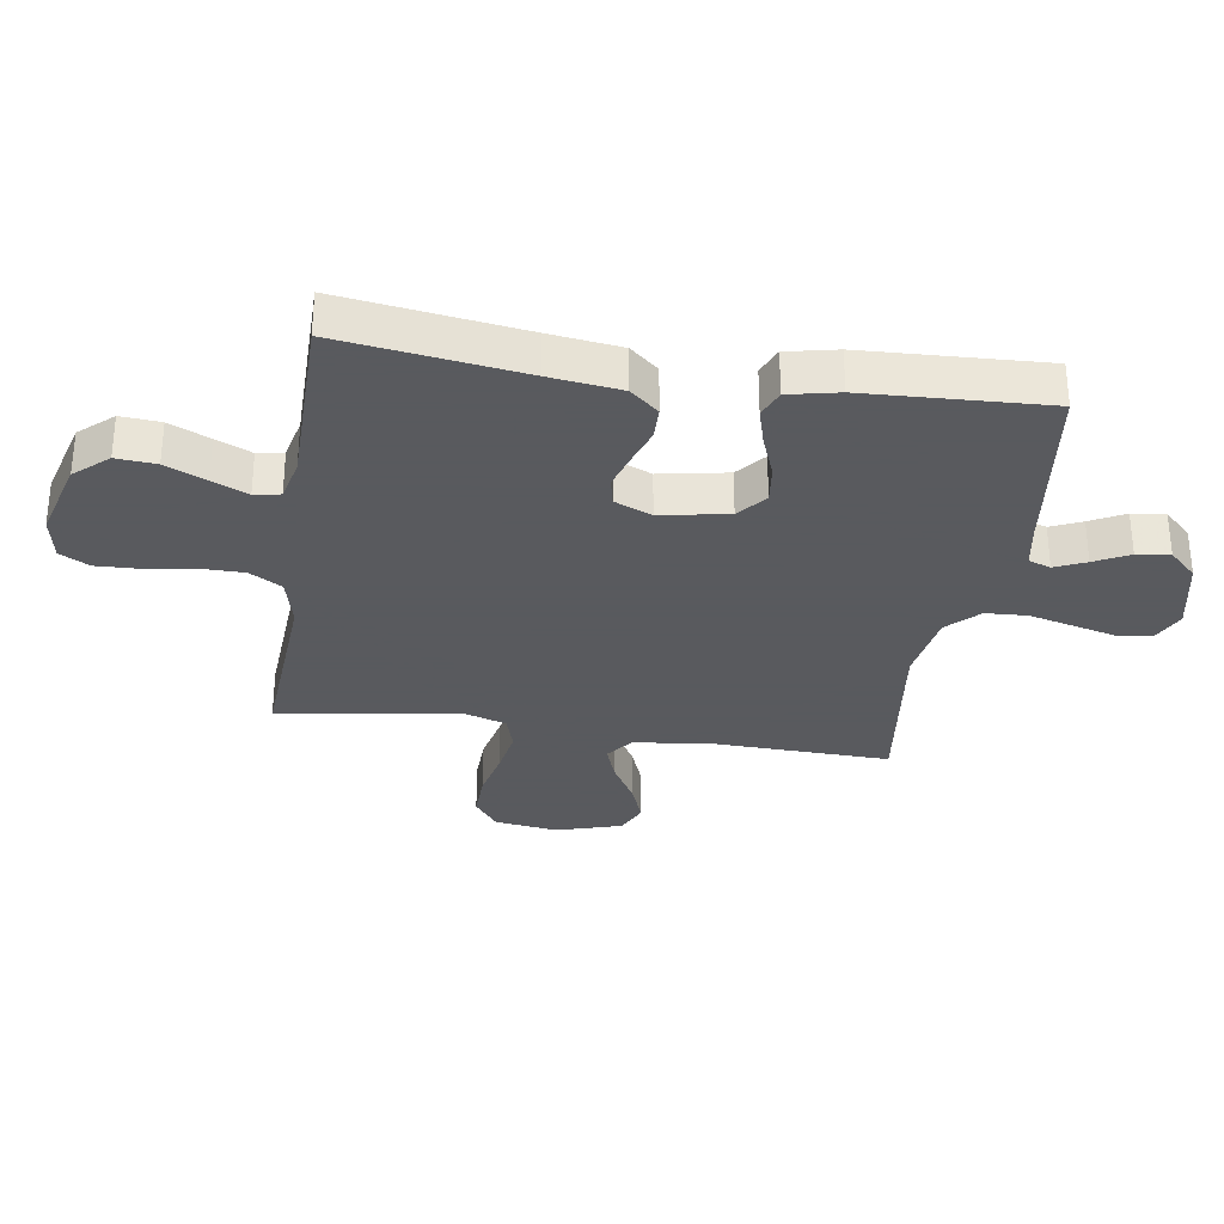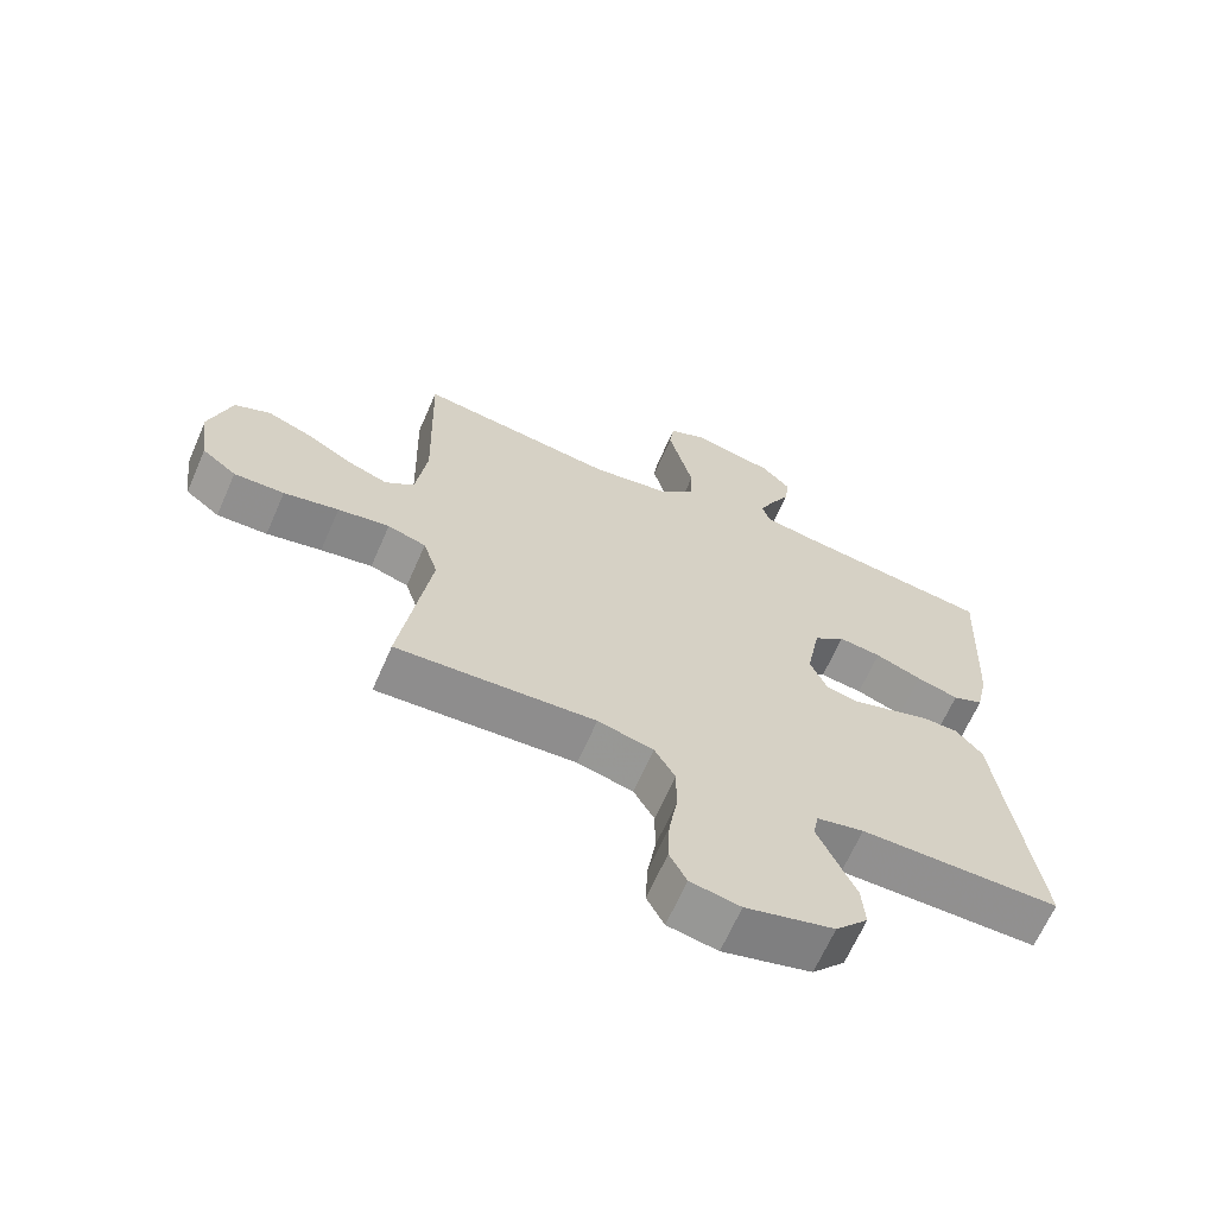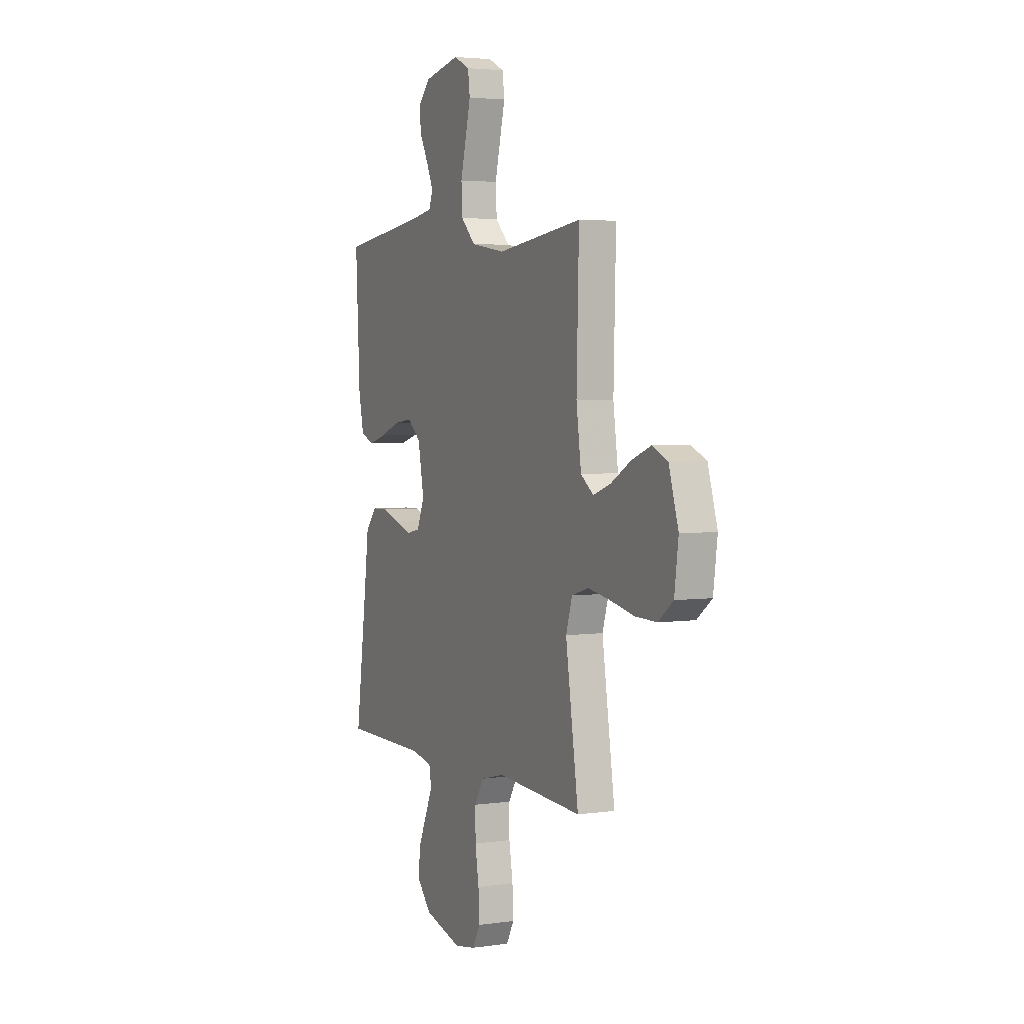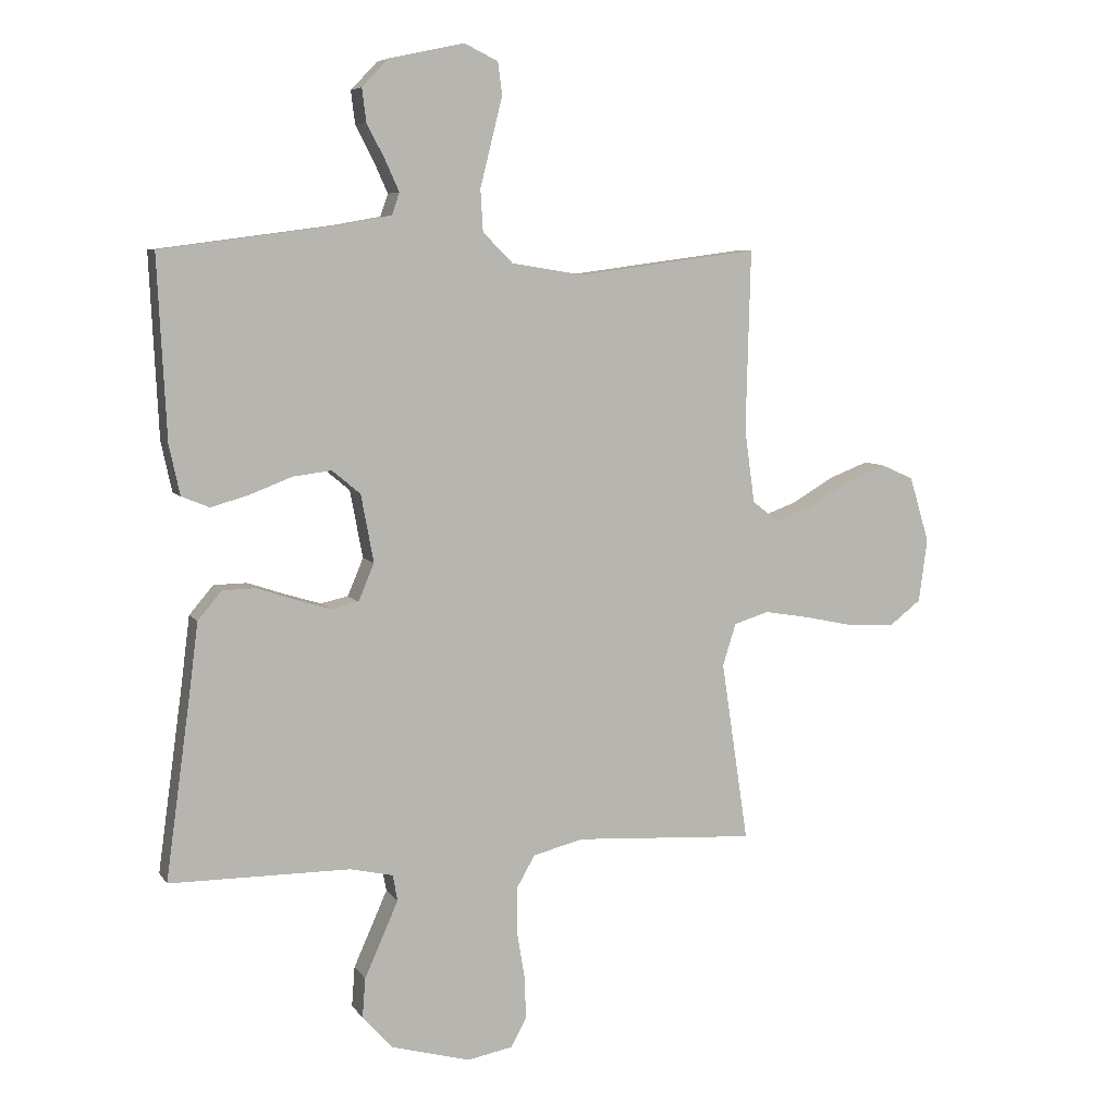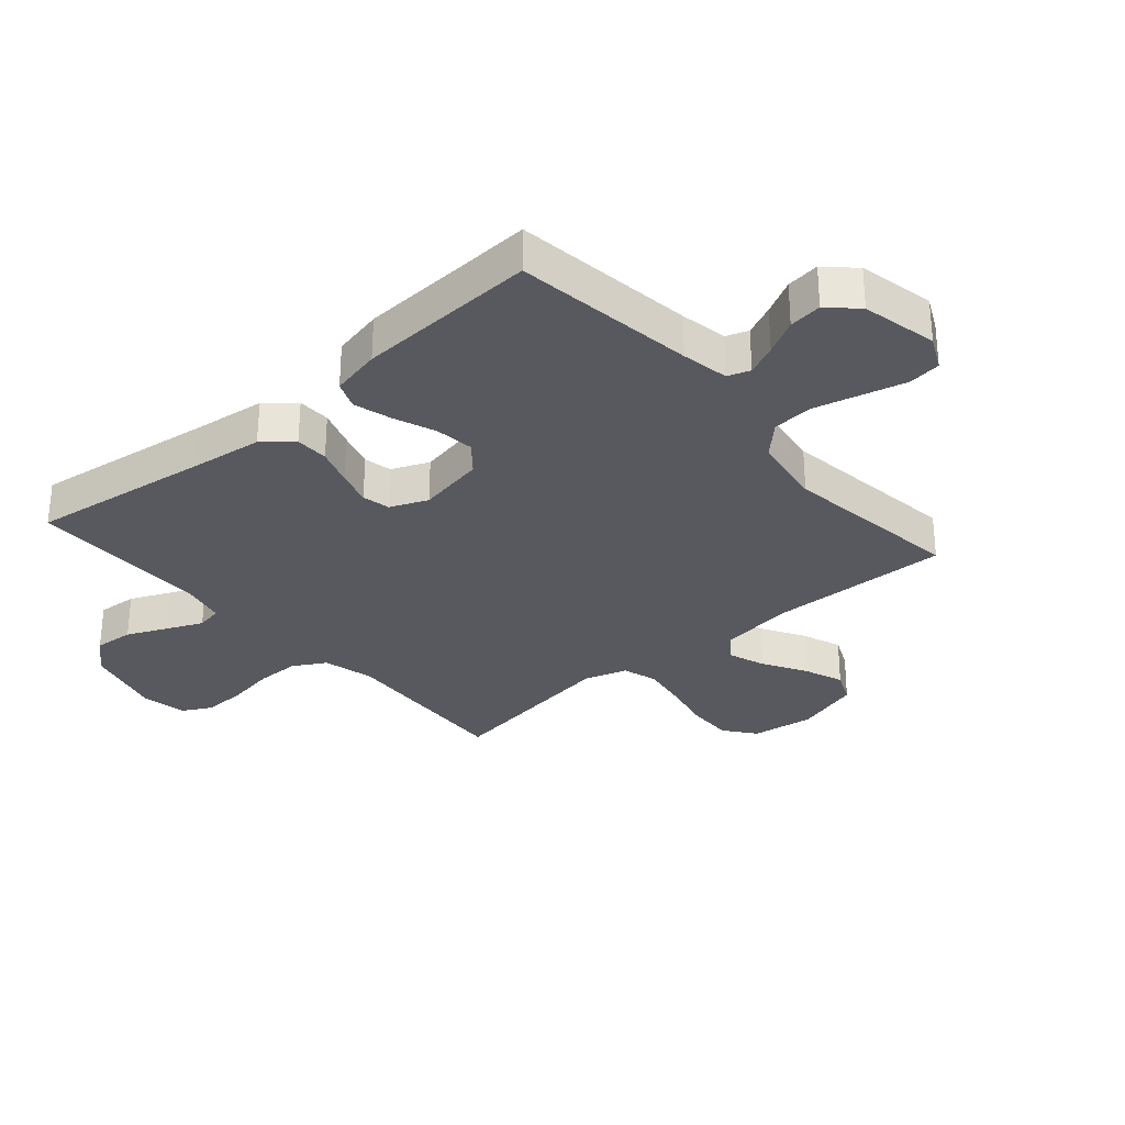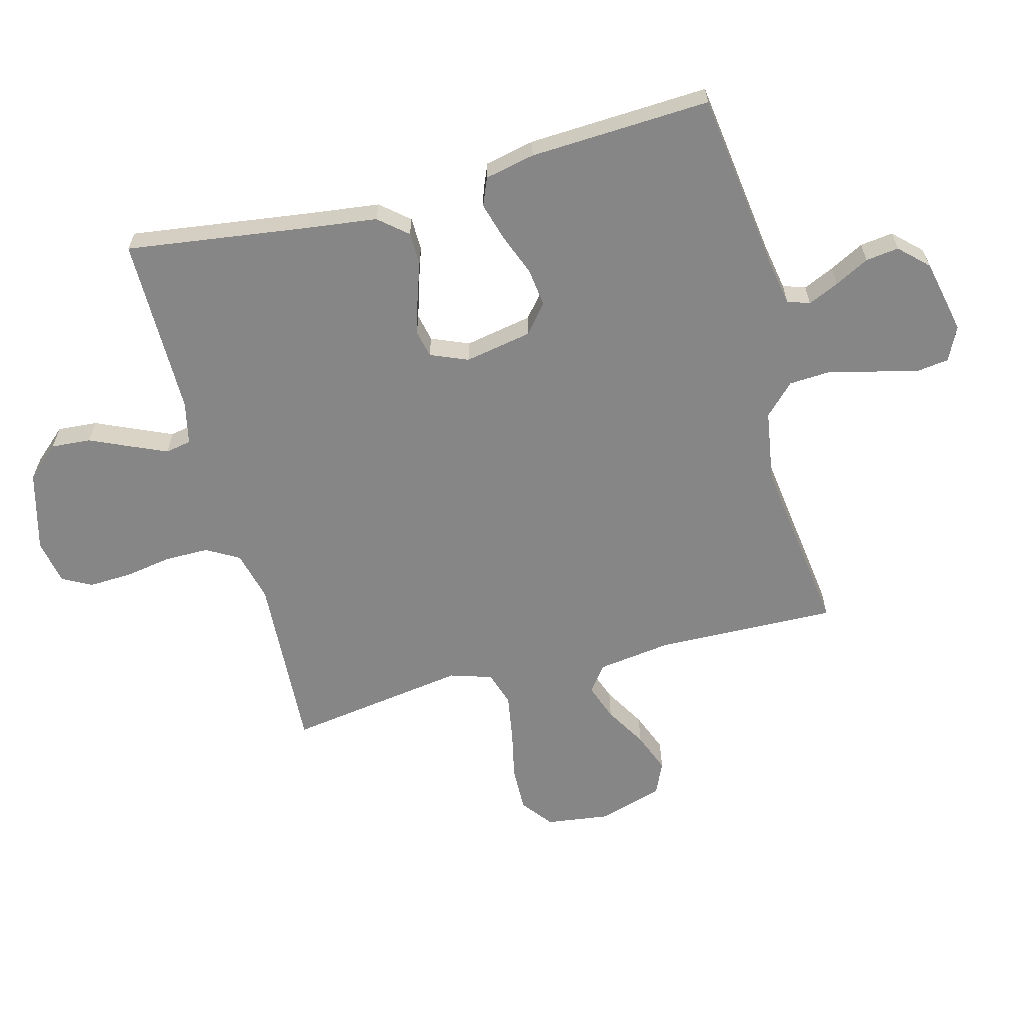
<metadata>
{"format":"obj","ext":"obj","renderer":"f3d","projection":"perspective","resolution":1024,"background":"white","views":[{"elev":-31.2,"azim":-98.9,"up":"+Y"},{"elev":-65.8,"azim":156.4,"up":"+Z"},{"elev":3.8,"azim":64.4,"up":"+Z"},{"elev":6.8,"azim":-19.1,"up":"+Z"},{"elev":-30.4,"azim":-49.1,"up":"+Y"},{"elev":-62.0,"azim":-75.2,"up":"+Y"}]}
</metadata>
<code>
v -0.5 0.07 0.5
v -0.2 0.07 0.54
v -0.122 0.07 0.554
v -0.109 0.07 0.591
v -0.132 0.07 0.642
v -0.162 0.07 0.699
v -0.169 0.07 0.754
v -0.125 0.07 0.8
v 0 0.07 0.827
v 0.056 0.07 0.8
v 0.063 0.07 0.746
v 0.045 0.07 0.674
v 0.026 0.07 0.598
v 0.03 0.07 0.529
v 0.08 0.07 0.479
v 0.2 0.07 0.46
v 0.5 0.07 0.5
v 0.492 0.07 0.2
v 0.509 0.07 0.077
v 0.553 0.07 0.044
v 0.614 0.07 0.066
v 0.684 0.07 0.107
v 0.751 0.07 0.133
v 0.805 0.07 0.109
v 0.838 0.07 0
v 0.824 0.07 -0.105
v 0.772 0.07 -0.145
v 0.696 0.07 -0.143
v 0.613 0.07 -0.125
v 0.535 0.07 -0.112
v 0.477 0.07 -0.13
v 0.455 0.07 -0.2
v 0.5 0.07 -0.5
v 0.2 0.07 -0.482
v 0.116 0.07 -0.503
v 0.085 0.07 -0.557
v 0.085 0.07 -0.63
v 0.098 0.07 -0.709
v 0.101 0.07 -0.78
v 0.075 0.07 -0.829
v 0 0.07 -0.843
v -0.133 0.07 -0.807
v -0.182 0.07 -0.752
v -0.177 0.07 -0.686
v -0.147 0.07 -0.619
v -0.121 0.07 -0.56
v -0.129 0.07 -0.517
v -0.2 0.07 -0.501
v -0.5 0.07 -0.5
v -0.459 0.07 -0.2
v -0.444 0.07 -0.081
v -0.404 0.07 -0.034
v -0.349 0.07 -0.033
v -0.287 0.07 -0.054
v -0.228 0.07 -0.072
v -0.182 0.07 -0.062
v -0.156 0.07 0
v -0.177 0.07 0.112
v -0.224 0.07 0.151
v -0.288 0.07 0.143
v -0.358 0.07 0.116
v -0.421 0.07 0.098
v -0.467 0.07 0.117
v -0.485 0.07 0.2
v -0.5 0 0.5
v -0.2 0 0.54
v -0.122 0 0.554
v -0.109 0 0.591
v -0.132 0 0.642
v -0.162 0 0.699
v -0.169 0 0.754
v -0.125 0 0.8
v 0 0 0.827
v 0.056 0 0.8
v 0.063 0 0.746
v 0.045 0 0.674
v 0.026 0 0.598
v 0.03 0 0.529
v 0.08 0 0.479
v 0.2 0 0.46
v 0.5 0 0.5
v 0.492 0 0.2
v 0.509 0 0.077
v 0.553 0 0.044
v 0.614 0 0.066
v 0.684 0 0.107
v 0.751 0 0.133
v 0.805 0 0.109
v 0.838 0 0
v 0.824 0 -0.105
v 0.772 0 -0.145
v 0.696 0 -0.143
v 0.613 0 -0.125
v 0.535 0 -0.112
v 0.477 0 -0.13
v 0.455 0 -0.2
v 0.5 0 -0.5
v 0.2 0 -0.482
v 0.116 0 -0.503
v 0.085 0 -0.557
v 0.085 0 -0.63
v 0.098 0 -0.709
v 0.101 0 -0.78
v 0.075 0 -0.829
v 0 0 -0.843
v -0.133 0 -0.807
v -0.182 0 -0.752
v -0.177 0 -0.686
v -0.147 0 -0.619
v -0.121 0 -0.56
v -0.129 0 -0.517
v -0.2 0 -0.501
v -0.5 0 -0.5
v -0.459 0 -0.2
v -0.444 0 -0.081
v -0.404 0 -0.034
v -0.349 0 -0.033
v -0.287 0 -0.054
v -0.228 0 -0.072
v -0.182 0 -0.062
v -0.156 0 0
v -0.177 0 0.112
v -0.224 0 0.151
v -0.288 0 0.143
v -0.358 0 0.116
v -0.421 0 0.098
v -0.467 0 0.117
v -0.485 0 0.2
f 63 64 1 2
f 60 61 62 63
f 60 63 2 3
f 59 60 3
f 58 59 3 4
f 57 58 4
f 51 52 53 54
f 50 51 54 55
f 48 49 50 55
f 47 48 55 56
f 42 43 44 45
f 42 45 46
f 41 42 46
f 37 38 39 40
f 36 37 40 41
f 32 33 34
f 31 32 34 35
f 26 27 28 29
f 26 29 30
f 25 26 30
f 24 25 30 31
f 21 22 23 24
f 20 21 24 31
f 16 17 18
f 15 16 18 19
f 10 11 12 13
f 8 9 10 13
f 8 13 14
f 5 6 7 8
f 4 5 8 14
f 57 4 14 15
f 36 41 46 47
f 35 36 47 56
f 19 20 31 35
f 35 56 57
f 15 19 35 57
f 66 65 128 127
f 127 126 125 124
f 67 66 127 124
f 67 124 123
f 68 67 123 122
f 68 122 121
f 118 117 116 115
f 119 118 115 114
f 119 114 113 112
f 120 119 112 111
f 109 108 107 106
f 110 109 106
f 110 106 105
f 104 103 102 101
f 105 104 101 100
f 98 97 96
f 99 98 96 95
f 93 92 91 90
f 94 93 90
f 94 90 89
f 95 94 89 88
f 88 87 86 85
f 95 88 85 84
f 82 81 80
f 83 82 80 79
f 77 76 75 74
f 77 74 73 72
f 78 77 72
f 72 71 70 69
f 78 72 69 68
f 79 78 68 121
f 111 110 105 100
f 120 111 100 99
f 99 95 84 83
f 121 120 99
f 121 99 83 79
f 1 65 66 2
f 2 66 67 3
f 3 67 68 4
f 4 68 69 5
f 5 69 70 6
f 6 70 71 7
f 7 71 72 8
f 8 72 73 9
f 9 73 74 10
f 10 74 75 11
f 11 75 76 12
f 12 76 77 13
f 13 77 78 14
f 14 78 79 15
f 15 79 80 16
f 16 80 81 17
f 17 81 82 18
f 18 82 83 19
f 19 83 84 20
f 20 84 85 21
f 21 85 86 22
f 22 86 87 23
f 23 87 88 24
f 24 88 89 25
f 25 89 90 26
f 26 90 91 27
f 27 91 92 28
f 28 92 93 29
f 29 93 94 30
f 30 94 95 31
f 31 95 96 32
f 32 96 97 33
f 33 97 98 34
f 34 98 99 35
f 35 99 100 36
f 36 100 101 37
f 37 101 102 38
f 38 102 103 39
f 39 103 104 40
f 40 104 105 41
f 41 105 106 42
f 42 106 107 43
f 43 107 108 44
f 44 108 109 45
f 45 109 110 46
f 46 110 111 47
f 47 111 112 48
f 48 112 113 49
f 49 113 114 50
f 50 114 115 51
f 51 115 116 52
f 52 116 117 53
f 53 117 118 54
f 54 118 119 55
f 55 119 120 56
f 56 120 121 57
f 57 121 122 58
f 58 122 123 59
f 59 123 124 60
f 60 124 125 61
f 61 125 126 62
f 62 126 127 63
f 63 127 128 64
f 64 128 65 1

</code>
